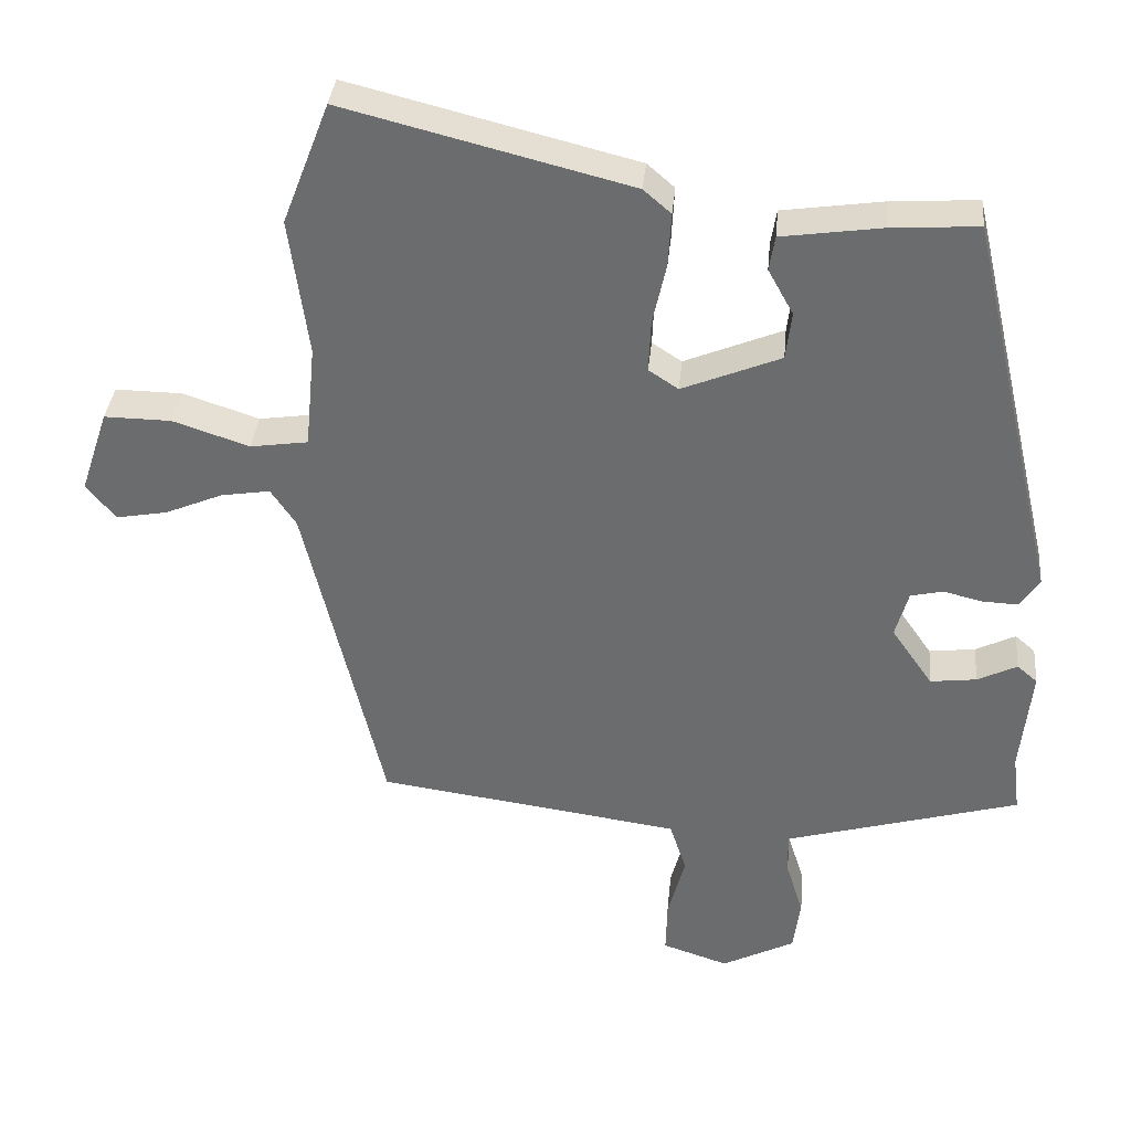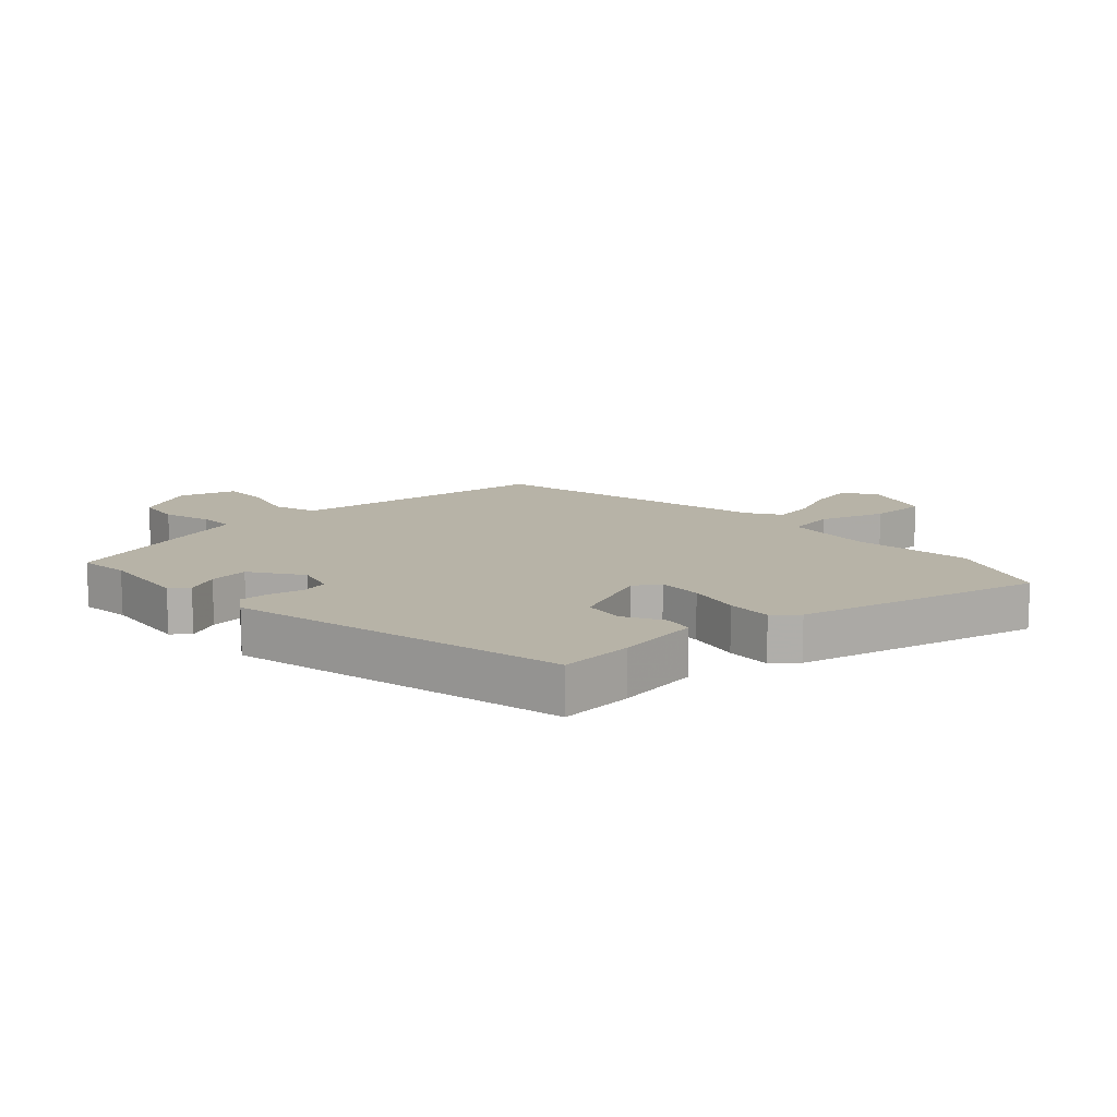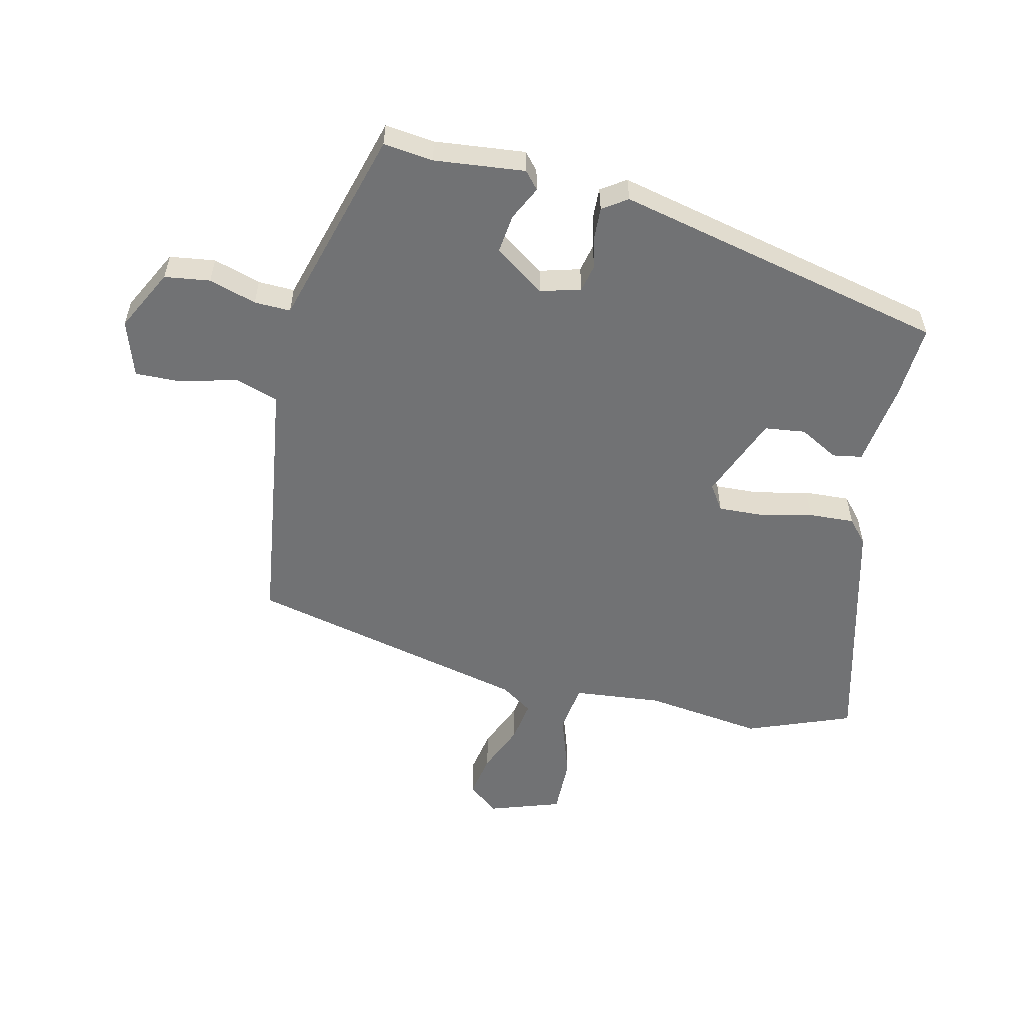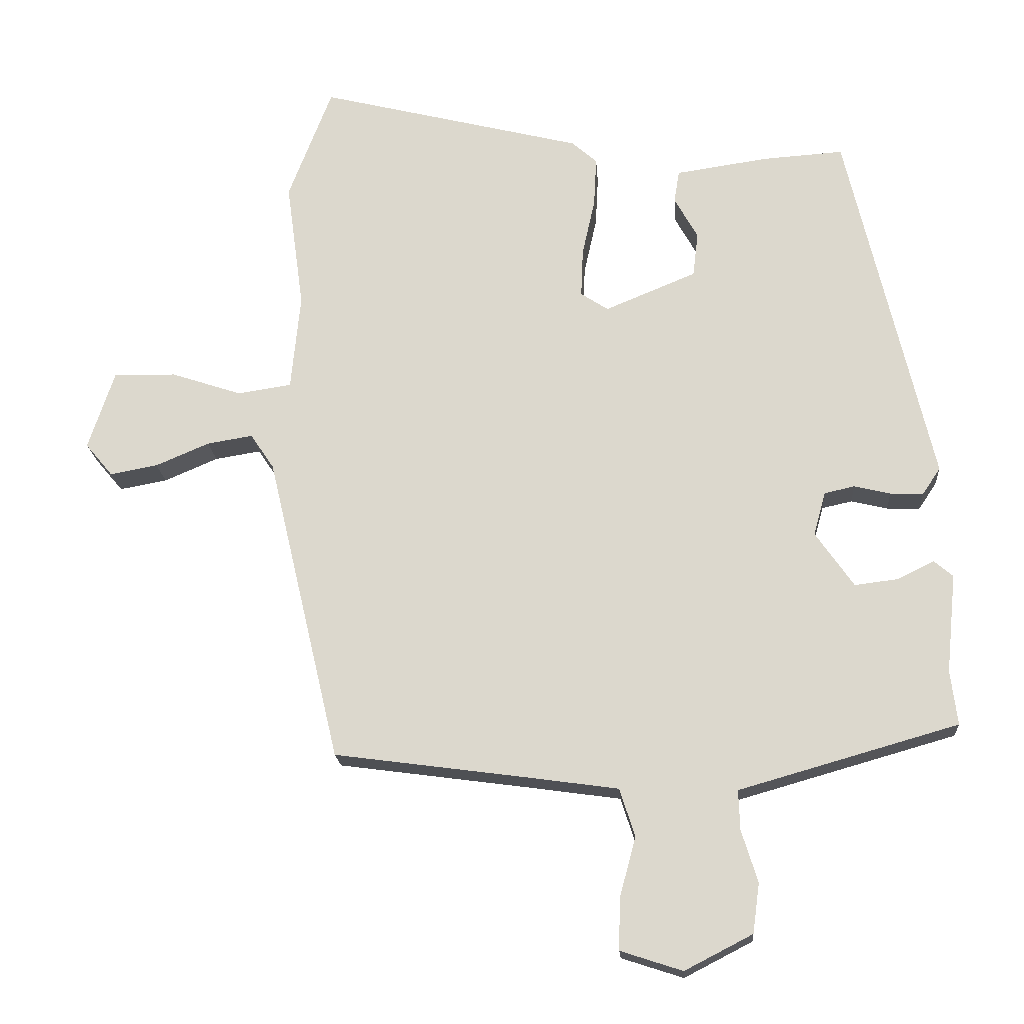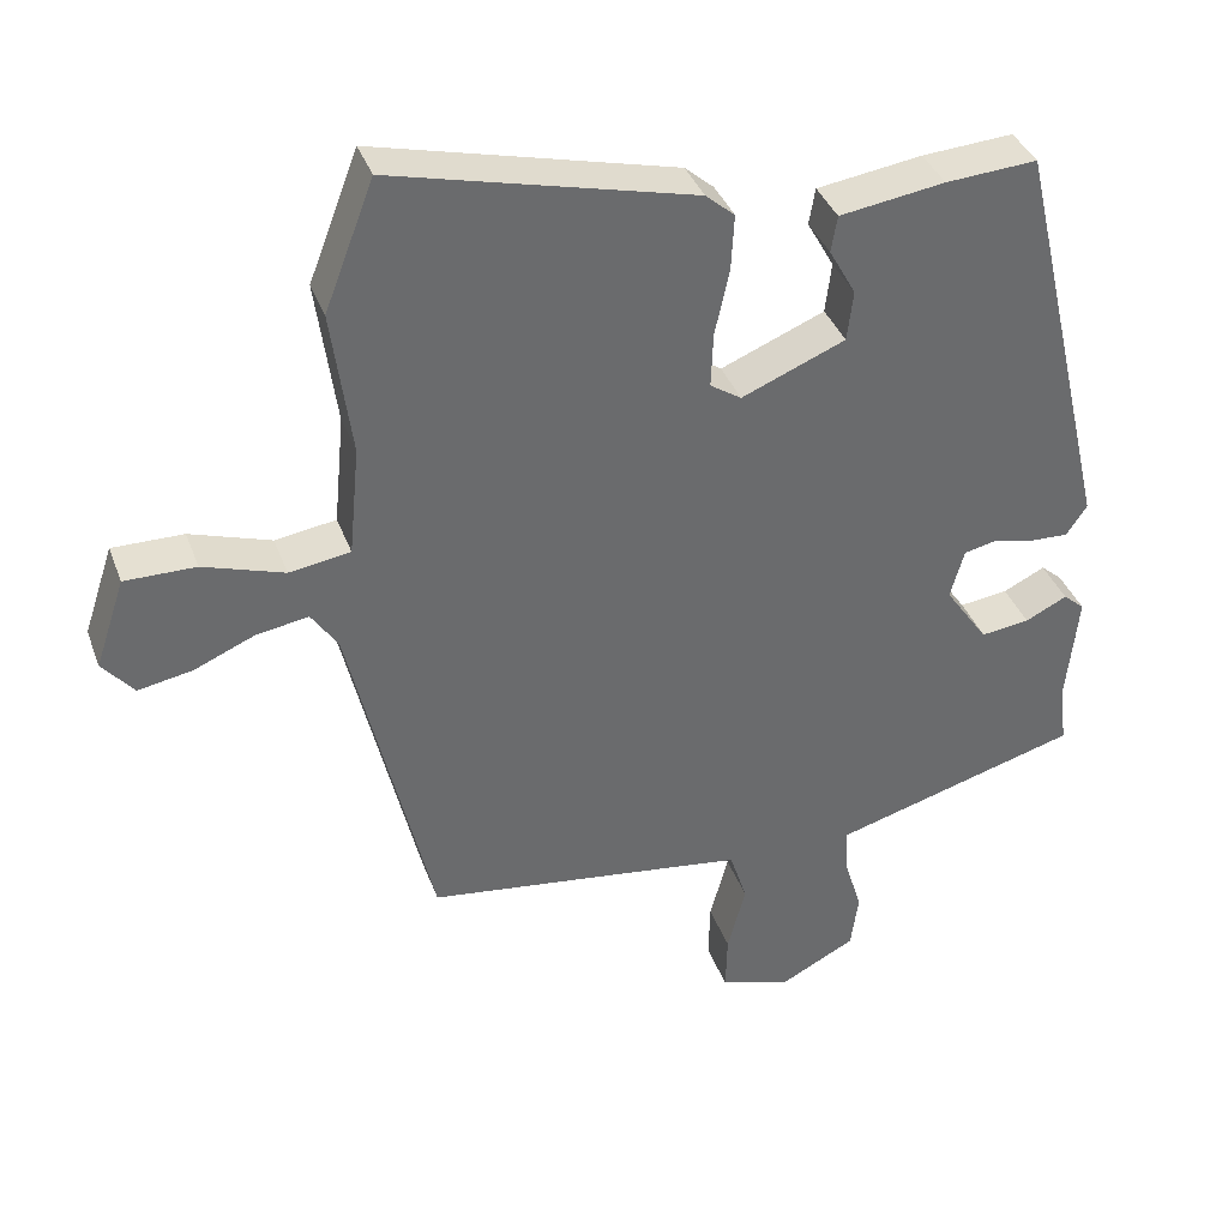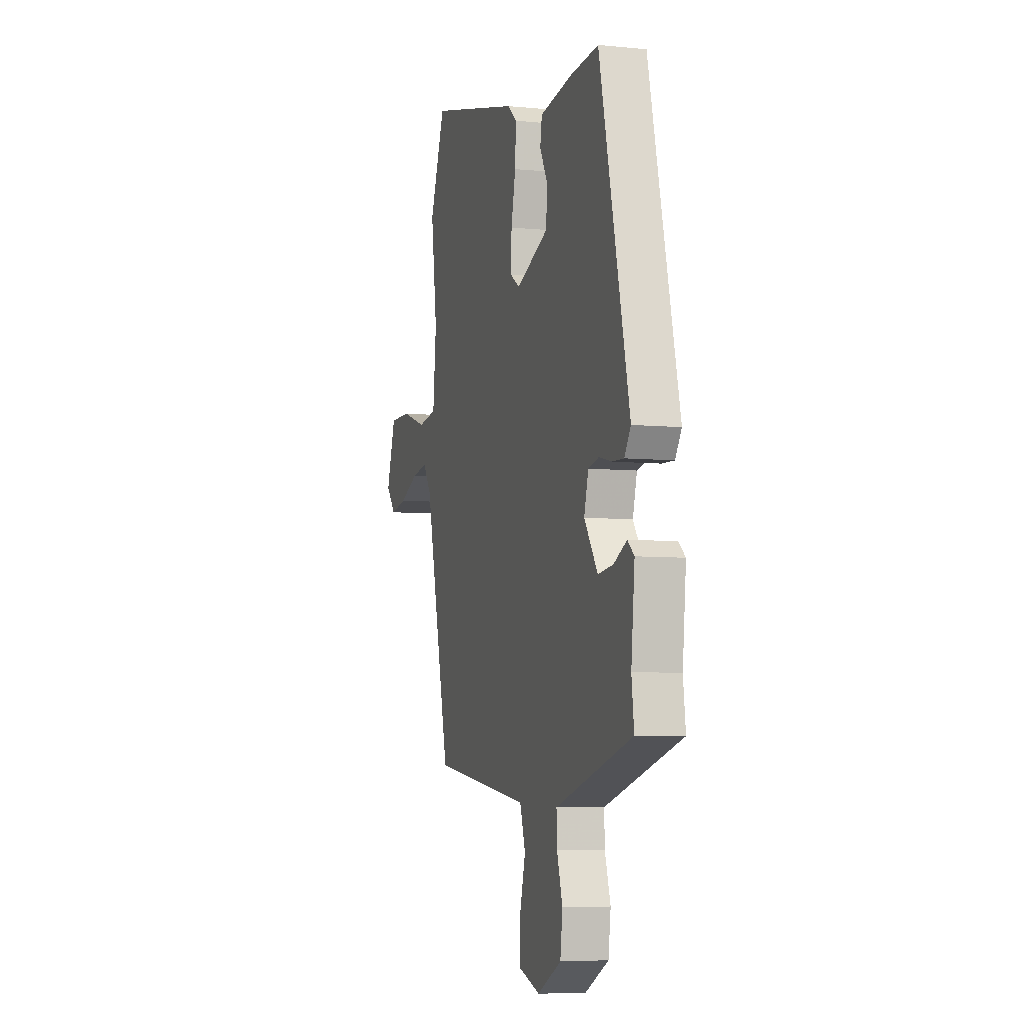
<metadata>
{"format":"obj","ext":"obj","renderer":"f3d","projection":"perspective","resolution":1024,"background":"white","views":[{"elev":35.8,"azim":-174.6,"up":"+Z"},{"elev":12.6,"azim":-42.8,"up":"+Y"},{"elev":-55.4,"azim":-102.9,"up":"+Y"},{"elev":-18.9,"azim":-175.9,"up":"+Z"},{"elev":37.6,"azim":160.9,"up":"+Z"},{"elev":-6.4,"azim":-106.6,"up":"+Z"}]}
</metadata>
<code>
v 0.448 0.07 0.634
v 0.513 0.07 0.465
v 0.487 0.07 0.273
v 0.501 0.07 0.129
v 0.581 0.07 0.117
v 0.687 0.07 0.152
v 0.78 0.07 0.153
v 0.819 0.07 0.036
v 0.778 0.07 -0.013
v 0.707 0.07 0
v 0.627 0.07 0.034
v 0.559 0.07 0.045
v 0.524 0.07 -0.007
v 0.416 0.07 -0.466
v 0.136 0.07 -0.504
v -0.006 0.07 -0.524
v -0.029 0.07 -0.595
v -0.005 0.07 -0.685
v -0.003 0.07 -0.761
v -0.095 0.07 -0.791
v -0.196 0.07 -0.739
v -0.206 0.07 -0.665
v -0.182 0.07 -0.588
v -0.18 0.07 -0.529
v -0.257 0.07 -0.507
v -0.506 0.07 -0.436
v -0.496 0.07 -0.355
v -0.511 0.07 -0.208
v -0.483 0.07 -0.184
v -0.428 0.07 -0.211
v -0.364 0.07 -0.219
v -0.307 0.07 -0.137
v -0.325 0.07 -0.072
v -0.37 0.07 -0.062
v -0.424 0.07 -0.075
v -0.473 0.07 -0.077
v -0.5 0.07 -0.037
v -0.374 0.07 0.504
v -0.254 0.07 0.496
v -0.116 0.07 0.476
v -0.108 0.07 0.428
v -0.143 0.07 0.365
v -0.135 0.07 0.299
v 0.001 0.07 0.243
v 0.042 0.07 0.27
v 0.039 0.07 0.342
v 0.02 0.07 0.428
v 0.016 0.07 0.502
v 0.054 0.07 0.535
v 0.448 0 0.634
v 0.513 0 0.465
v 0.487 0 0.273
v 0.501 0 0.129
v 0.581 0 0.117
v 0.687 0 0.152
v 0.78 0 0.153
v 0.819 0 0.036
v 0.778 0 -0.013
v 0.707 0 0
v 0.627 0 0.034
v 0.559 0 0.045
v 0.524 0 -0.007
v 0.416 0 -0.466
v 0.136 0 -0.504
v -0.006 0 -0.524
v -0.029 0 -0.595
v -0.005 0 -0.685
v -0.003 0 -0.761
v -0.095 0 -0.791
v -0.196 0 -0.739
v -0.206 0 -0.665
v -0.182 0 -0.588
v -0.18 0 -0.529
v -0.257 0 -0.507
v -0.506 0 -0.436
v -0.496 0 -0.355
v -0.511 0 -0.208
v -0.483 0 -0.184
v -0.428 0 -0.211
v -0.364 0 -0.219
v -0.307 0 -0.137
v -0.325 0 -0.072
v -0.37 0 -0.062
v -0.424 0 -0.075
v -0.473 0 -0.077
v -0.5 0 -0.037
v -0.374 0 0.504
v -0.254 0 0.496
v -0.116 0 0.476
v -0.108 0 0.428
v -0.143 0 0.365
v -0.135 0 0.299
v 0.001 0 0.243
v 0.042 0 0.27
v 0.039 0 0.342
v 0.02 0 0.428
v 0.016 0 0.502
v 0.054 0 0.535
f 1 2 3
f 49 1 3
f 48 49 3
f 47 48 3
f 46 47 3
f 45 46 3 4
f 44 45 4
f 40 41 42
f 39 40 42
f 38 39 42
f 37 38 42
f 36 37 42
f 35 36 42
f 34 35 42 43
f 33 34 43 44
f 27 28 29 30
f 27 30 31
f 26 27 31
f 25 26 31
f 24 25 31 32
f 21 22 23
f 20 21 23
f 19 20 23
f 18 19 23
f 17 18 23
f 16 17 23 24
f 33 44 4
f 32 33 4
f 24 32 4
f 16 24 4
f 15 16 4
f 9 10 11
f 8 9 11
f 7 8 11
f 6 7 11
f 5 6 11
f 5 11 12
f 4 5 12 13
f 4 13 14 15
f 52 51 50
f 52 50 98
f 52 98 97
f 52 97 96
f 52 96 95
f 53 52 95 94
f 53 94 93
f 91 90 89
f 91 89 88
f 91 88 87
f 91 87 86
f 91 86 85
f 91 85 84
f 92 91 84 83
f 93 92 83 82
f 79 78 77 76
f 80 79 76
f 80 76 75
f 80 75 74
f 81 80 74 73
f 72 71 70
f 72 70 69
f 72 69 68
f 72 68 67
f 72 67 66
f 73 72 66 65
f 53 93 82
f 53 82 81
f 53 81 73
f 53 73 65
f 53 65 64
f 60 59 58
f 60 58 57
f 60 57 56
f 60 56 55
f 60 55 54
f 61 60 54
f 62 61 54 53
f 64 63 62 53
f 1 50 51 2
f 2 51 52 3
f 3 52 53 4
f 4 53 54 5
f 5 54 55 6
f 6 55 56 7
f 7 56 57 8
f 8 57 58 9
f 9 58 59 10
f 10 59 60 11
f 11 60 61 12
f 12 61 62 13
f 13 62 63 14
f 14 63 64 15
f 15 64 65 16
f 16 65 66 17
f 17 66 67 18
f 18 67 68 19
f 19 68 69 20
f 20 69 70 21
f 21 70 71 22
f 22 71 72 23
f 23 72 73 24
f 24 73 74 25
f 25 74 75 26
f 26 75 76 27
f 27 76 77 28
f 28 77 78 29
f 29 78 79 30
f 30 79 80 31
f 31 80 81 32
f 32 81 82 33
f 33 82 83 34
f 34 83 84 35
f 35 84 85 36
f 36 85 86 37
f 37 86 87 38
f 38 87 88 39
f 39 88 89 40
f 40 89 90 41
f 41 90 91 42
f 42 91 92 43
f 43 92 93 44
f 44 93 94 45
f 45 94 95 46
f 46 95 96 47
f 47 96 97 48
f 48 97 98 49
f 49 98 50 1

</code>
